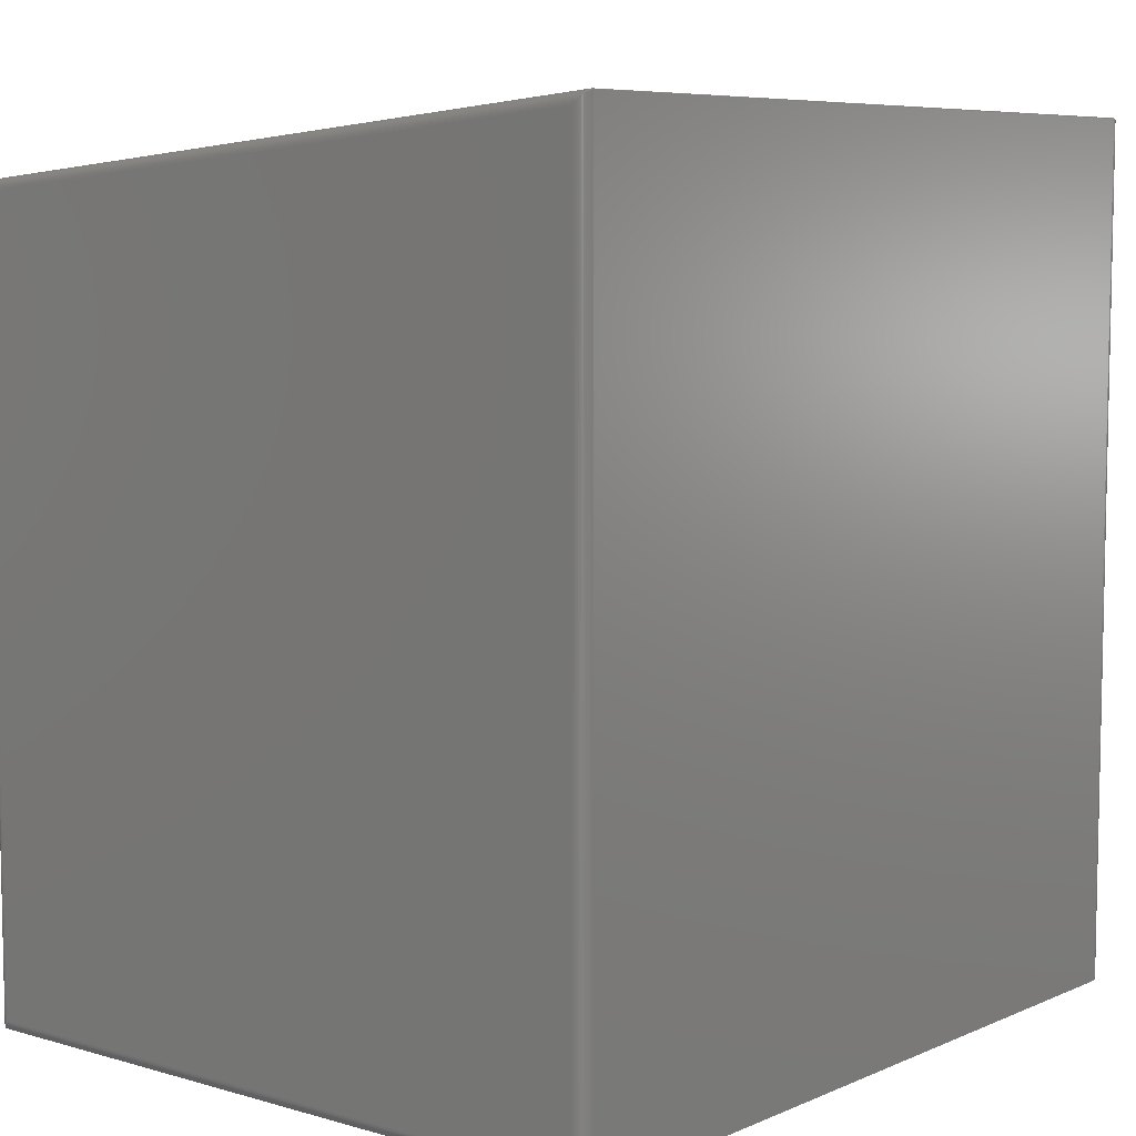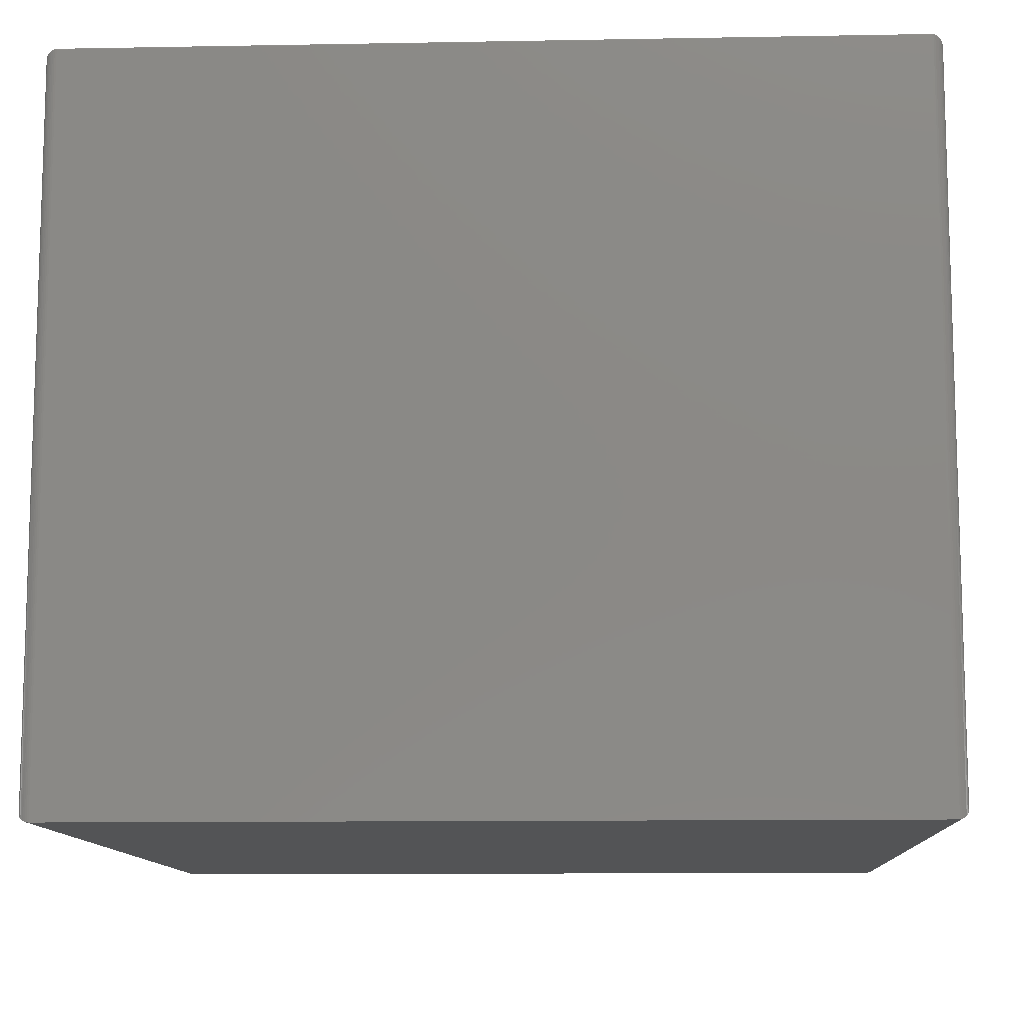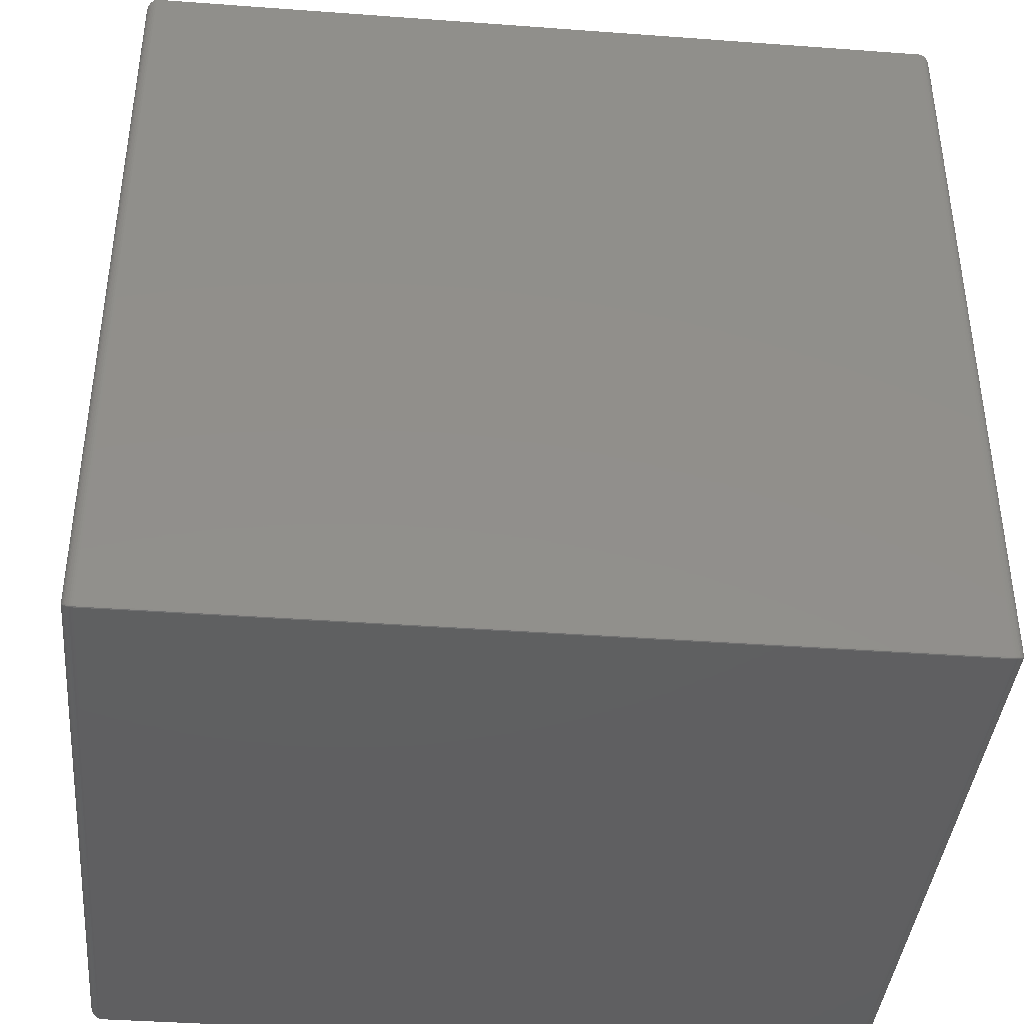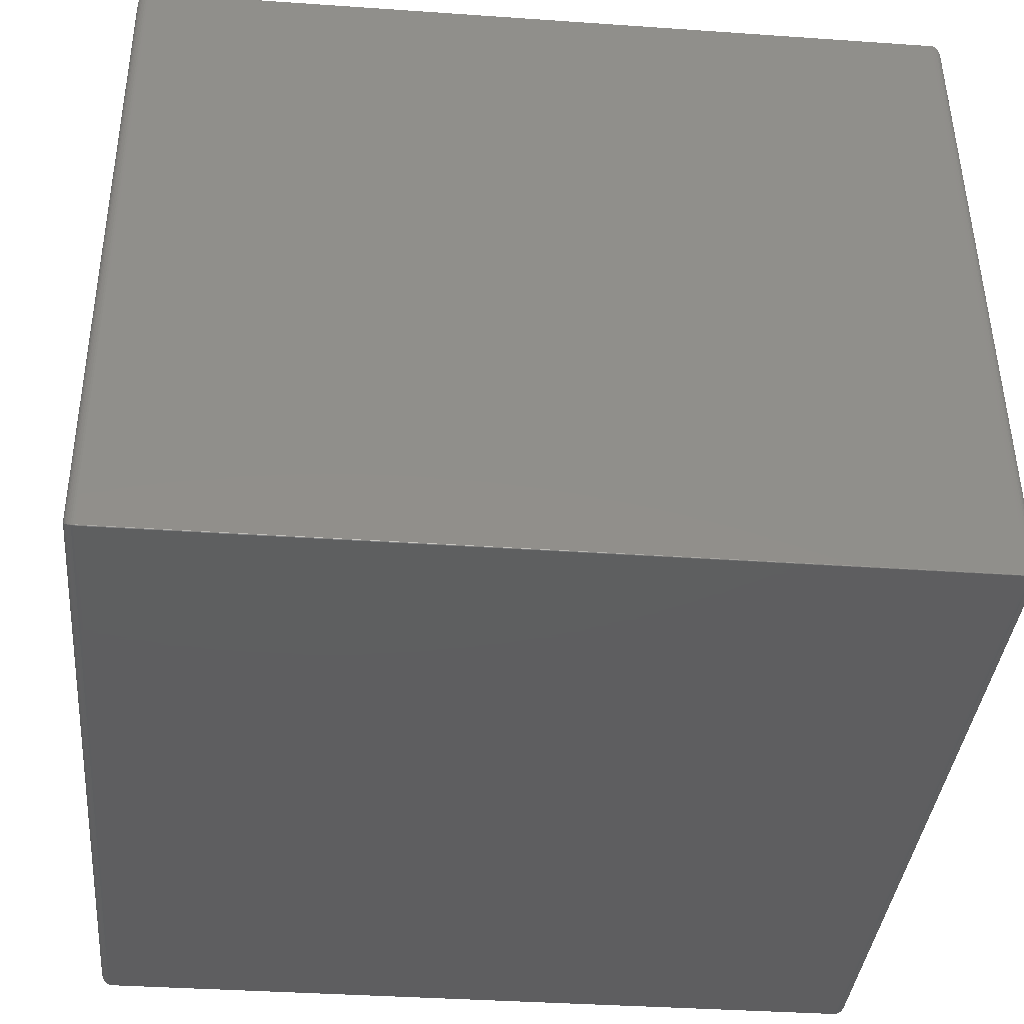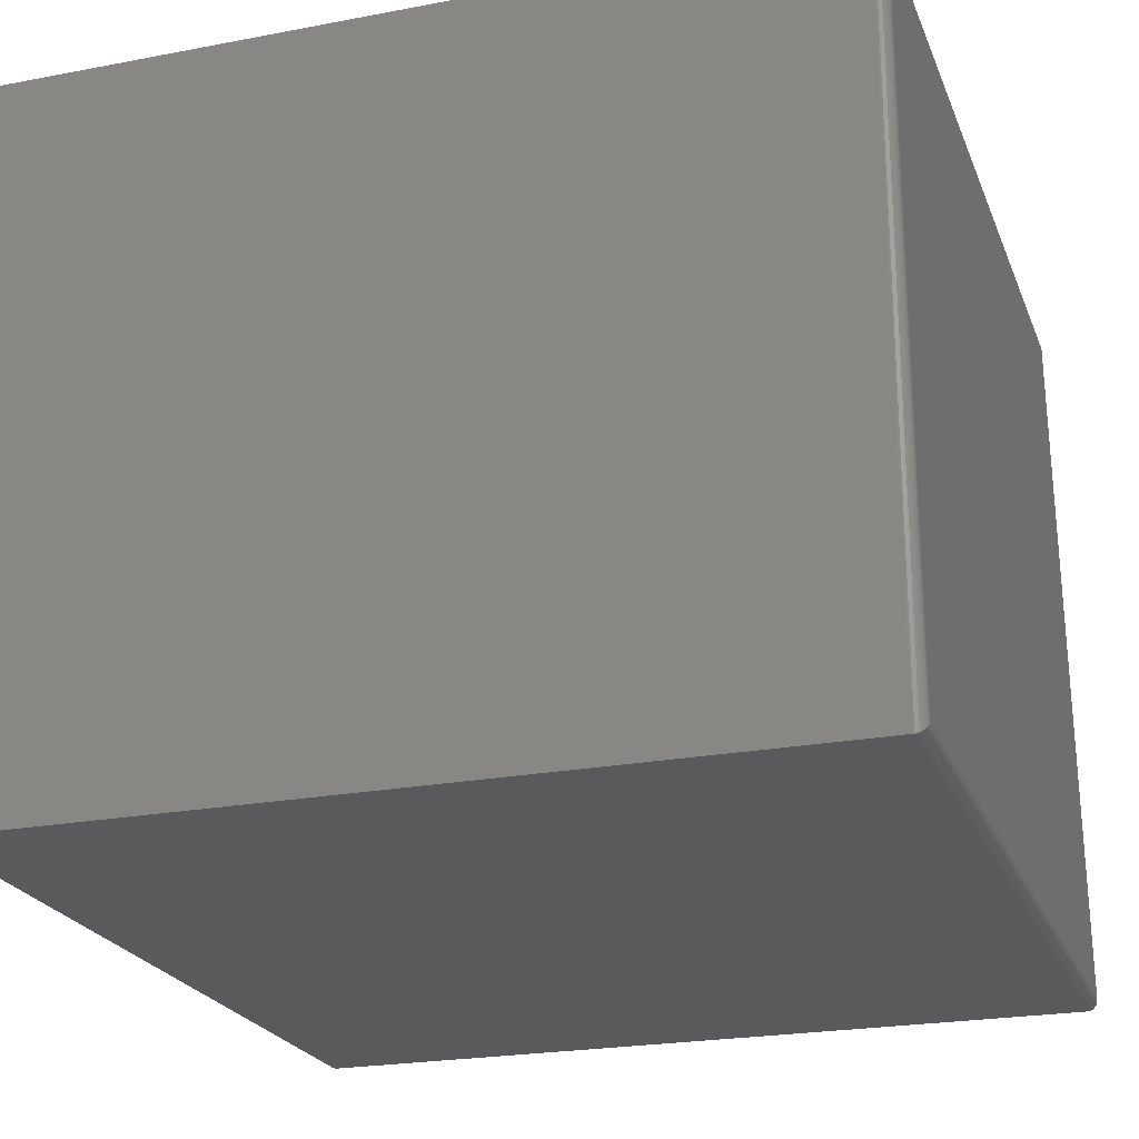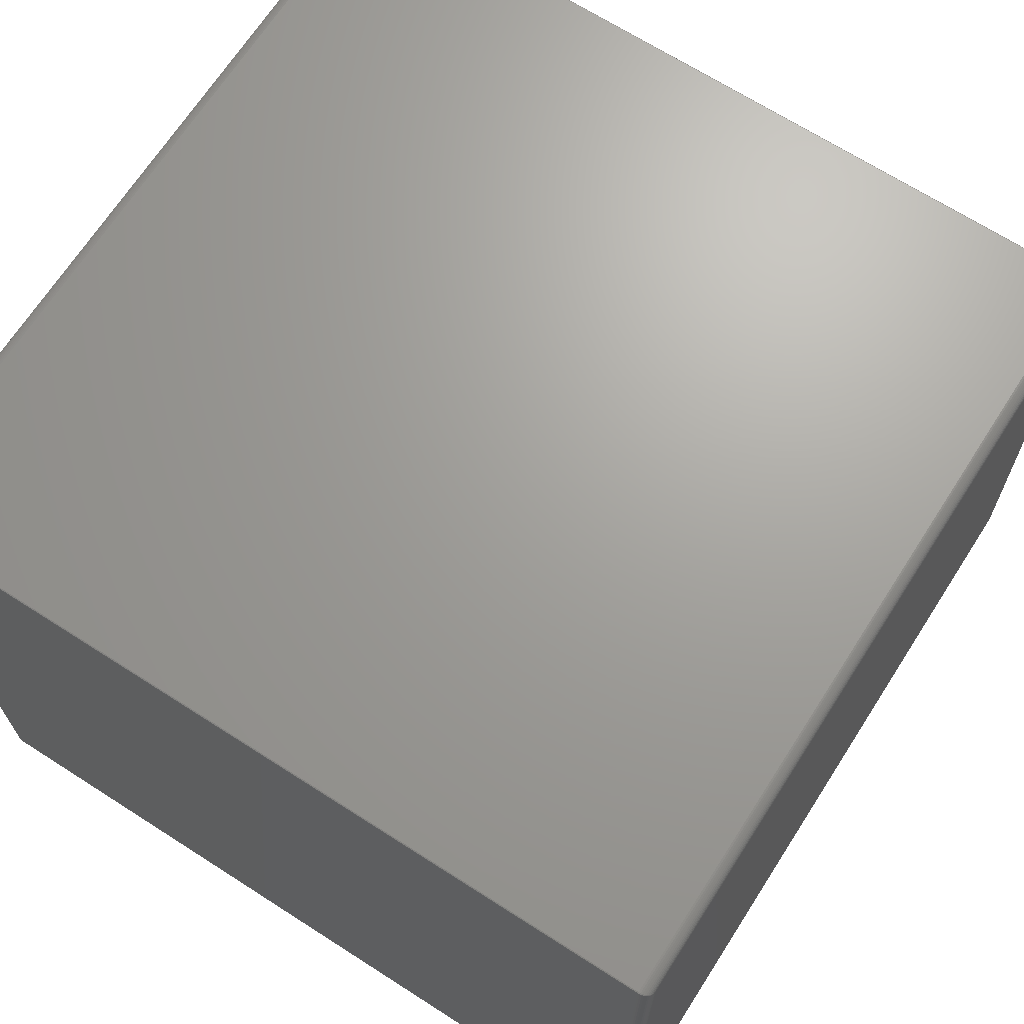
<metadata>
{"format":"stl","ext":"stl","renderer":"f3d","projection":"perspective","resolution":1024,"background":"white","views":[{"elev":7.1,"azim":-50.5,"up":"+Z"},{"elev":-11.1,"azim":-177.4,"up":"+Y"},{"elev":-39.9,"azim":174.8,"up":"+Z"},{"elev":-36.4,"azim":-5.2,"up":"+Y"},{"elev":-23.0,"azim":-162.0,"up":"+Y"},{"elev":68.2,"azim":-147.3,"up":"+Y"}]}
</metadata>
<code>
# stl→obj: 230 verts, 460 faces
v 2833 4999 -2789
v 2833 4996 -2796
v 2820 4998 -2795
v 2820 4997 -2797
v 2833 4989 -2799
v 2820 4990 -2800
v 2820 4995 -2798
v 2845 4996 -2787
v 2846 4993 -2793
v 2845 4987 -2796
v 2856 4991 -2782
v 2858 4988 -2788
v 2856 4982 -2791
v 2867 4985 -2777
v 2868 4982 -2782
v 2867 4977 -2785
v 2877 4977 -2769
v 2878 4974 -2774
v 2877 4969 -2777
v 2885 4967 -2761
v 2886 4964 -2764
v 2885 4961 -2767
v 2891 4956 -2752
v 2892 4954 -2754
v 2891 4952 -2756
v 2896 4945 -2742
v 2896 4943 -2743
v 2896 4942 -2745
v 2899 4933 -2731
v 2899 4932 -2732
v 2899 4931 -2733
v 2900 4920 -2720
v 2820 5000 -2790
v -2820 5000 -2790
v -2820 4995 -2798
v -2820 4997 -2797
v -2820 4998 -2795
v -2820 4990 -2800
v 2820 -6.245e-14 -2800
v -2820 -1.388e-13 -2800
v -2896 4943 -2743
v -2899 4932 -2732
v -2899 4933 -2731
v -2896 4942 -2745
v -2899 4931 -2733
v -2892 4954 -2754
v -2896 4945 -2742
v -2891 4952 -2756
v -2886 4964 -2764
v -2891 4956 -2752
v -2885 4961 -2767
v -2878 4974 -2774
v -2885 4967 -2761
v -2877 4969 -2777
v -2868 4982 -2782
v -2877 4977 -2769
v -2867 4977 -2785
v -2858 4988 -2788
v -2867 4985 -2777
v -2856 4982 -2791
v -2846 4993 -2793
v -2856 4991 -2782
v -2845 4987 -2796
v -2833 4996 -2796
v -2845 4996 -2787
v -2833 4989 -2799
v -2833 4999 -2789
v -2900 4920 -2720
v 2820 5000 2795
v -2820 5000 2795
v 2833 4999 2794
v 2845 4996 2791
v 2856 4991 2787
v 2867 4985 2782
v 2877 4977 2775
v 2885 4967 2767
v 2891 4956 2757
v 2896 4945 2748
v 2899 4933 2737
v 2900 4920 2727
v 2900 80 -2720
v 2899 67.49 -2733
v 2896 55.28 -2745
v 2891 43.68 -2756
v 2885 32.98 -2767
v 2877 23.43 -2777
v 2867 15.28 -2785
v 2856 8.719 -2791
v 2845 3.915 -2796
v 2833 0.9849 -2799
v 2900 80 3150
v 2896 4944 2749
v 2899 4932 2738
v 2896 4943 2749
v 2892 4955 2759
v 2891 4954 2760
v 2885 4966 2768
v 2885 4964 2770
v 2877 4975 2777
v 2877 4973 2779
v 2868 4983 2784
v 2867 4980 2786
v 2857 4990 2790
v 2856 4986 2792
v 2845 4994 2795
v 2845 4991 2797
v 2833 4997 2798
v 2833 4994 2800
v 2820 4998 2799
v 2820 4995 2800
v 2899 67.49 3163
v 2896 55.28 3175
v 2891 43.68 3187
v 2885 32.98 3198
v 2877 23.43 3207
v 2867 15.28 3215
v 2856 8.719 3222
v 2845 3.915 3227
v 2833 0.9849 3230
v 2820 -6.939e-14 3231
v 2833 7.428 3236
v 2845 10.12 3233
v 2820 6.523 3237
v 2856 14.53 3227
v 2867 20.56 3220
v 2877 28.04 3211
v 2885 36.81 3201
v 2891 46.64 3190
v 2896 57.29 3177
v 2899 68.51 3164
v -2820 4998 2799
v -2820 4995 2800
v -2833 4999 2794
v -2845 4996 2791
v -2856 4991 2787
v -2867 4985 2782
v -2877 4977 2775
v -2885 4967 2767
v -2891 4956 2757
v -2896 4945 2748
v -2899 4933 2737
v -2900 4920 2727
v -2833 0.9849 -2799
v -2845 3.915 -2796
v -2856 8.719 -2791
v -2867 15.28 -2785
v -2877 23.43 -2777
v -2885 32.98 -2767
v -2891 43.68 -2756
v -2896 55.28 -2745
v -2899 67.49 -2733
v -2900 80 -2720
v -2900 80 3150
v -2833 4997 2798
v -2833 4994 2800
v -2845 4994 2795
v -2845 4991 2797
v -2857 4990 2790
v -2856 4986 2792
v -2868 4983 2784
v -2867 4980 2786
v -2877 4975 2777
v -2877 4973 2779
v -2885 4966 2768
v -2885 4964 2770
v -2892 4955 2759
v -2891 4954 2760
v -2896 4944 2749
v -2896 4943 2749
v -2899 4932 2738
v -2820 6.523 3237
v -2820 -2.914e-13 3231
v 2820 0.8933 3234
v 2820 3.307 3236
v 2833 1.921 3233
v 2833 4.298 3235
v 2845 4.958 3230
v 2845 7.224 3232
v 2857 9.874 3225
v 2857 11.97 3226
v 2868 16.5 3218
v 2868 18.37 3219
v 2877 24.64 3209
v 2877 26.25 3210
v 2885 34.08 3199
v 2885 35.4 3200
v 2892 44.59 3188
v 2892 45.6 3189
v 2896 55.93 3176
v 2896 56.6 3176
v 2899 67.82 3163
v 2899 68.16 3163
v -2820 0.8933 3234
v -2820 3.307 3236
v -2899 68.51 3164
v -2896 57.29 3177
v -2891 46.64 3190
v -2885 36.81 3201
v -2877 28.04 3211
v -2867 20.56 3220
v -2856 14.53 3227
v -2845 10.12 3233
v -2833 7.428 3236
v -2899 67.49 3163
v -2896 55.28 3175
v -2891 43.68 3187
v -2885 32.98 3198
v -2877 23.43 3207
v -2867 15.28 3215
v -2856 8.719 3222
v -2845 3.915 3227
v -2833 0.9849 3230
v -2833 4.298 3235
v -2833 1.921 3233
v -2845 7.224 3232
v -2845 4.958 3230
v -2857 11.97 3226
v -2857 9.874 3225
v -2868 18.37 3219
v -2868 16.5 3218
v -2877 26.25 3210
v -2877 24.64 3209
v -2885 35.4 3200
v -2885 34.08 3199
v -2892 45.6 3189
v -2892 44.59 3188
v -2896 56.6 3176
v -2896 55.93 3176
v -2899 68.16 3163
v -2899 67.82 3163
f 1 2 3
f 2 4 3
f 5 6 7
f 7 2 5
f 2 1 8
f 2 9 10
f 9 8 11
f 9 12 13
f 12 11 14
f 12 15 16
f 15 14 17
f 15 18 19
f 18 17 20
f 18 21 22
f 21 20 23
f 21 24 25
f 24 23 26
f 24 27 28
f 27 26 29
f 27 30 31
f 31 30 32
f 30 29 32
f 31 28 27
f 29 30 27
f 28 25 24
f 26 27 24
f 25 22 21
f 23 24 21
f 22 19 18
f 20 21 18
f 19 16 15
f 17 18 15
f 16 13 12
f 14 15 12
f 13 10 9
f 11 12 9
f 10 5 2
f 8 9 2
f 7 4 2
f 3 33 1
f 34 33 3
f 35 36 4
f 3 4 36
f 36 37 3
f 35 7 6
f 6 38 35
f 4 7 35
f 3 37 34
f 6 39 40
f 40 38 6
f 41 42 43
f 41 44 45
f 46 41 47
f 46 48 44
f 49 46 50
f 49 51 48
f 52 49 53
f 52 54 51
f 55 52 56
f 55 57 54
f 58 55 59
f 58 60 57
f 61 58 62
f 61 63 60
f 64 61 65
f 64 66 63
f 67 34 37
f 37 64 67
f 66 64 35
f 64 36 35
f 35 38 66
f 37 36 64
f 63 61 64
f 65 67 64
f 60 58 61
f 62 65 61
f 57 55 58
f 59 62 58
f 54 52 55
f 56 59 55
f 51 49 52
f 53 56 52
f 48 46 49
f 50 53 49
f 44 41 46
f 47 50 46
f 45 42 41
f 43 47 41
f 68 42 45
f 68 43 42
f 69 33 34
f 34 70 69
f 71 72 8
f 8 1 71
f 33 69 71
f 73 74 14
f 14 11 73
f 8 72 73
f 75 76 20
f 20 17 75
f 14 74 75
f 77 78 26
f 26 23 77
f 20 76 77
f 79 80 32
f 32 29 79
f 26 78 79
f 29 26 79
f 23 20 77
f 17 14 75
f 11 8 73
f 1 33 71
f 31 32 81
f 81 82 31
f 83 28 31
f 25 28 83
f 83 84 25
f 85 22 25
f 19 22 85
f 85 86 19
f 87 16 19
f 13 16 87
f 87 88 13
f 89 10 13
f 5 10 89
f 89 90 5
f 39 6 5
f 90 39 5
f 88 89 13
f 86 87 19
f 84 85 25
f 82 83 31
f 81 32 80
f 80 91 81
f 92 93 79
f 92 94 93
f 95 92 78
f 95 96 94
f 97 95 77
f 97 98 96
f 99 97 76
f 99 100 98
f 101 99 75
f 101 102 100
f 103 101 74
f 103 104 102
f 105 103 73
f 105 106 104
f 107 105 72
f 107 108 106
f 109 107 71
f 109 110 108
f 108 107 109
f 71 69 109
f 106 105 107
f 72 71 107
f 104 103 105
f 73 72 105
f 102 101 103
f 74 73 103
f 100 99 101
f 75 74 101
f 98 97 99
f 76 75 99
f 96 95 97
f 77 76 97
f 94 92 95
f 78 77 95
f 93 93 92
f 79 78 92
f 80 93 93
f 80 79 93
f 82 81 91
f 91 111 82
f 112 83 82
f 84 83 112
f 112 113 84
f 114 85 84
f 86 85 114
f 114 115 86
f 116 87 86
f 88 87 116
f 116 117 88
f 118 89 88
f 90 89 118
f 118 119 90
f 120 39 90
f 119 120 90
f 117 118 88
f 115 116 86
f 113 114 84
f 111 112 82
f 108 121 122
f 108 123 121
f 122 106 108
f 104 124 125
f 104 122 124
f 125 102 104
f 100 126 127
f 100 125 126
f 127 98 100
f 96 128 129
f 96 127 128
f 129 94 96
f 93 130 91
f 93 129 130
f 91 80 93
f 93 94 129
f 96 98 127
f 100 102 125
f 104 106 122
f 108 110 123
f 69 70 131
f 109 131 132
f 132 110 109
f 131 109 69
f 133 67 65
f 133 34 67
f 65 134 133
f 135 62 59
f 135 65 62
f 59 136 135
f 137 56 53
f 137 59 56
f 53 138 137
f 139 50 47
f 139 53 50
f 47 140 139
f 141 43 68
f 141 47 43
f 68 142 141
f 141 140 47
f 139 138 53
f 137 136 59
f 135 134 65
f 133 70 34
f 66 143 144
f 66 40 143
f 144 63 66
f 60 145 146
f 60 144 145
f 146 57 60
f 54 147 148
f 54 146 147
f 148 51 54
f 48 149 150
f 48 148 149
f 150 44 48
f 45 151 152
f 45 150 151
f 152 68 45
f 45 44 150
f 48 51 148
f 54 57 146
f 60 63 144
f 66 38 40
f 152 153 142
f 142 68 152
f 131 70 133
f 131 154 155
f 154 133 134
f 154 156 157
f 156 134 135
f 156 158 159
f 158 135 136
f 158 160 161
f 160 136 137
f 160 162 163
f 162 137 138
f 162 164 165
f 164 138 139
f 164 166 167
f 166 139 140
f 166 168 169
f 168 140 141
f 168 170 170
f 170 170 142
f 170 141 142
f 170 169 168
f 141 170 168
f 169 167 166
f 140 168 166
f 167 165 164
f 139 166 164
f 165 163 162
f 138 164 162
f 163 161 160
f 137 162 160
f 161 159 158
f 136 160 158
f 159 157 156
f 135 158 156
f 157 155 154
f 134 156 154
f 155 132 131
f 133 154 131
f 110 132 171
f 171 123 110
f 39 120 172
f 172 40 39
f 173 120 119
f 174 173 175
f 174 176 121
f 175 119 118
f 176 175 177
f 176 178 122
f 177 118 117
f 178 177 179
f 178 180 124
f 179 117 116
f 180 179 181
f 180 182 125
f 181 116 115
f 182 181 183
f 182 184 126
f 183 115 114
f 184 183 185
f 184 186 127
f 185 114 113
f 186 185 187
f 186 188 128
f 187 113 112
f 188 187 189
f 188 190 129
f 189 112 111
f 190 189 191
f 190 192 130
f 130 192 91
f 192 191 91
f 191 111 91
f 130 129 190
f 191 192 190
f 111 191 189
f 129 128 188
f 189 190 188
f 112 189 187
f 128 127 186
f 187 188 186
f 113 187 185
f 127 126 184
f 185 186 184
f 114 185 183
f 126 125 182
f 183 184 182
f 115 183 181
f 125 124 180
f 181 182 180
f 116 181 179
f 124 122 178
f 179 180 178
f 117 179 177
f 122 121 176
f 177 178 176
f 118 177 175
f 121 123 174
f 175 176 174
f 119 175 173
f 172 120 173
f 193 173 174
f 194 174 123
f 123 171 194
f 174 194 193
f 173 193 172
f 170 142 153
f 153 195 170
f 196 169 170
f 167 169 196
f 196 197 167
f 198 165 167
f 163 165 198
f 198 199 163
f 200 161 163
f 159 161 200
f 200 201 159
f 202 157 159
f 155 157 202
f 202 203 155
f 171 132 155
f 203 171 155
f 201 202 159
f 199 200 163
f 197 198 167
f 195 196 170
f 151 204 153
f 151 205 204
f 153 152 151
f 149 206 205
f 149 207 206
f 205 150 149
f 147 208 207
f 147 209 208
f 207 148 147
f 145 210 209
f 145 211 210
f 209 146 145
f 143 212 211
f 143 172 212
f 211 144 143
f 143 40 172
f 145 144 211
f 147 146 209
f 149 148 207
f 151 150 205
f 194 171 203
f 194 213 214
f 193 214 212
f 213 203 202
f 214 213 215
f 214 216 211
f 215 202 201
f 216 215 217
f 216 218 210
f 217 201 200
f 218 217 219
f 218 220 209
f 219 200 199
f 220 219 221
f 220 222 208
f 221 199 198
f 222 221 223
f 222 224 207
f 223 198 197
f 224 223 225
f 224 226 206
f 225 197 196
f 226 225 227
f 226 228 205
f 227 196 195
f 228 227 229
f 228 230 204
f 204 230 153
f 230 229 153
f 229 195 153
f 204 205 228
f 229 230 228
f 195 229 227
f 205 206 226
f 227 228 226
f 196 227 225
f 206 207 224
f 225 226 224
f 197 225 223
f 207 208 222
f 223 224 222
f 198 223 221
f 208 209 220
f 221 222 220
f 199 221 219
f 209 210 218
f 219 220 218
f 200 219 217
f 210 211 216
f 217 218 216
f 201 217 215
f 211 212 214
f 215 216 214
f 202 215 213
f 212 172 193
f 214 193 194
f 203 213 194

</code>
